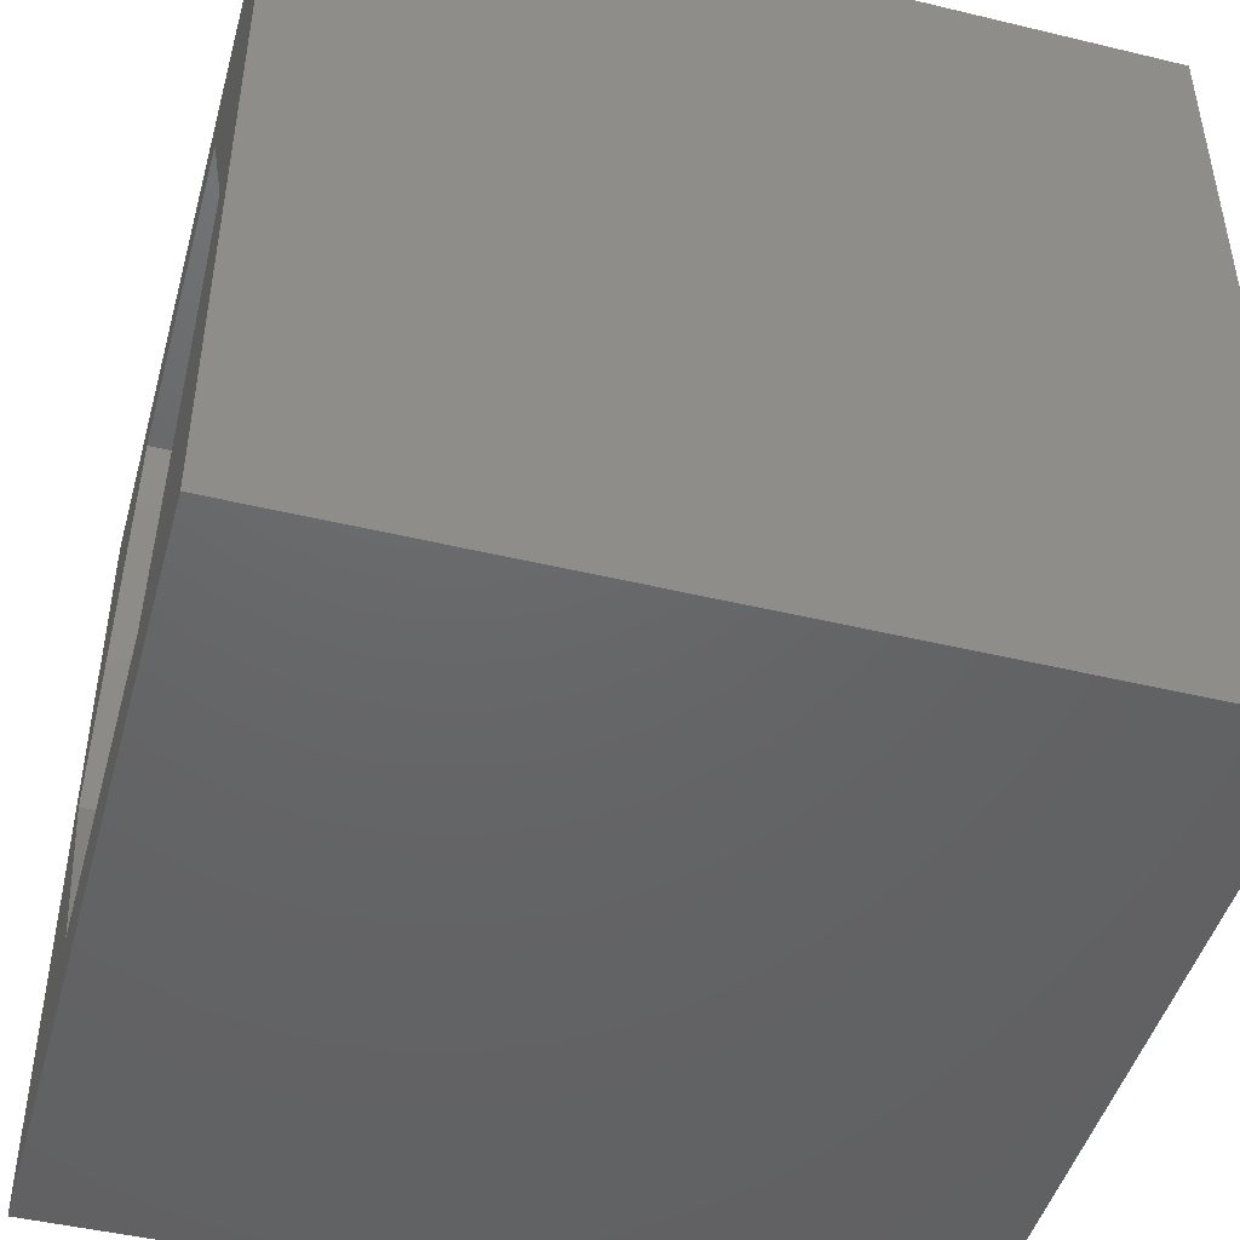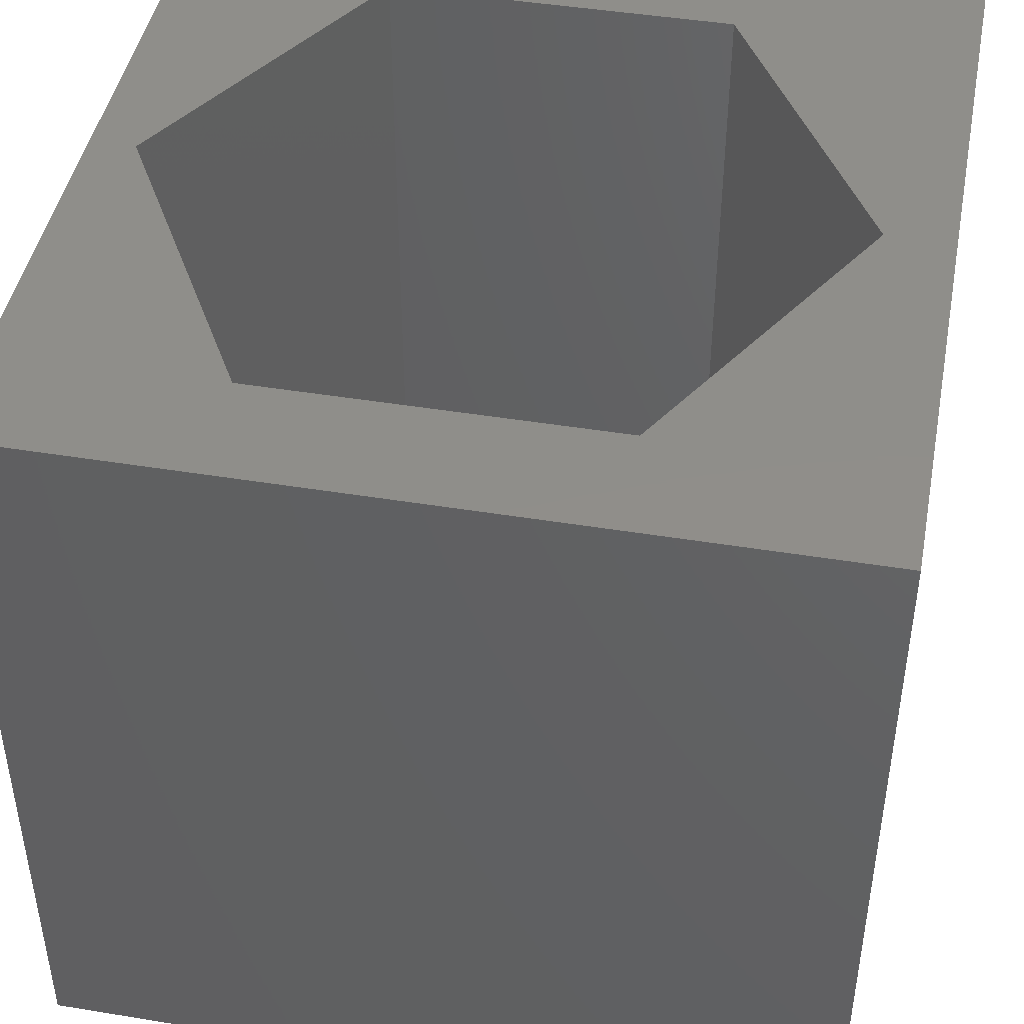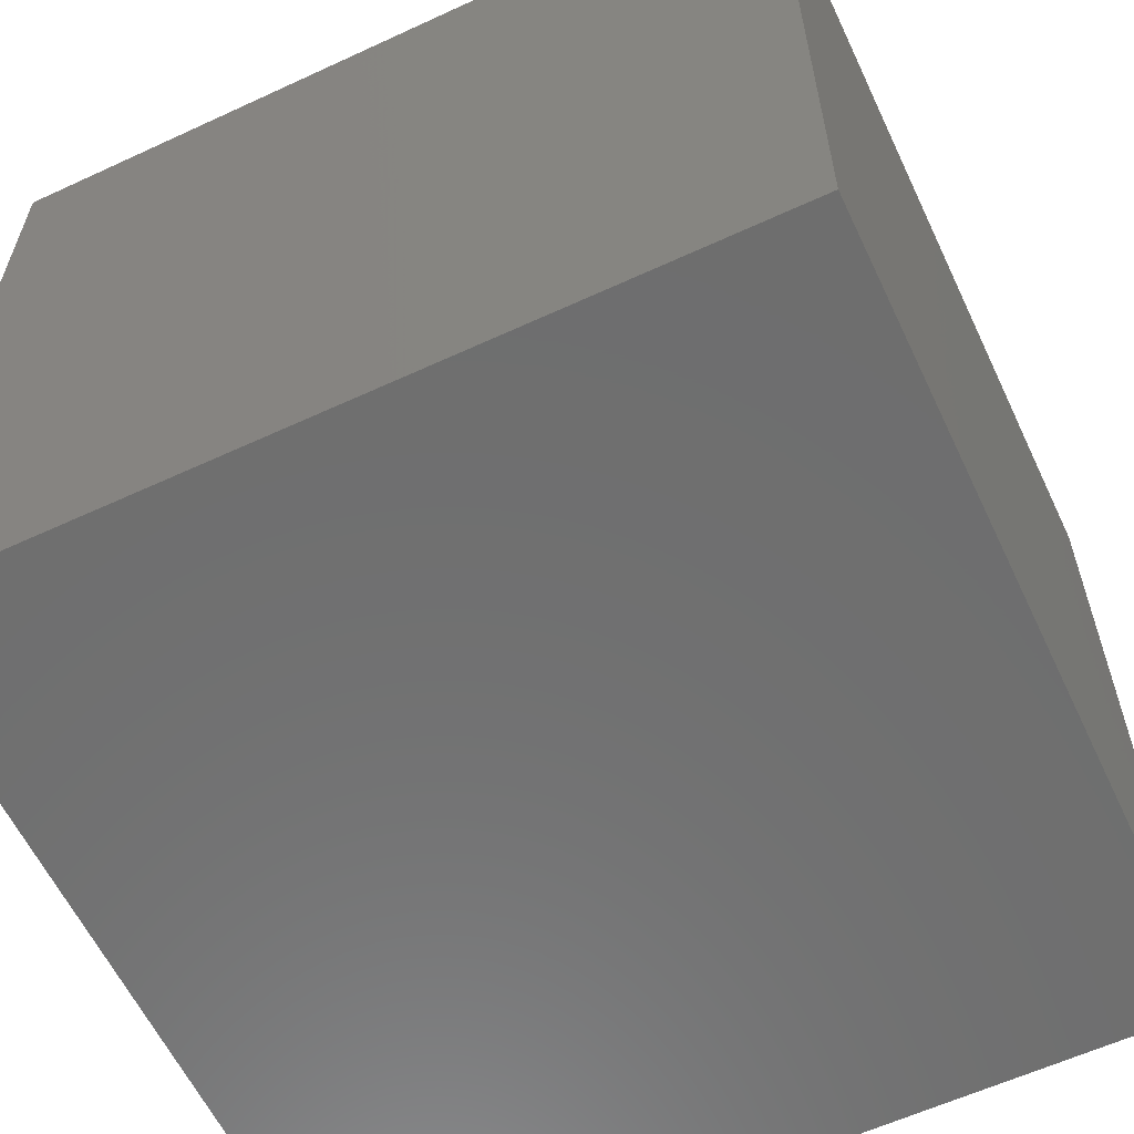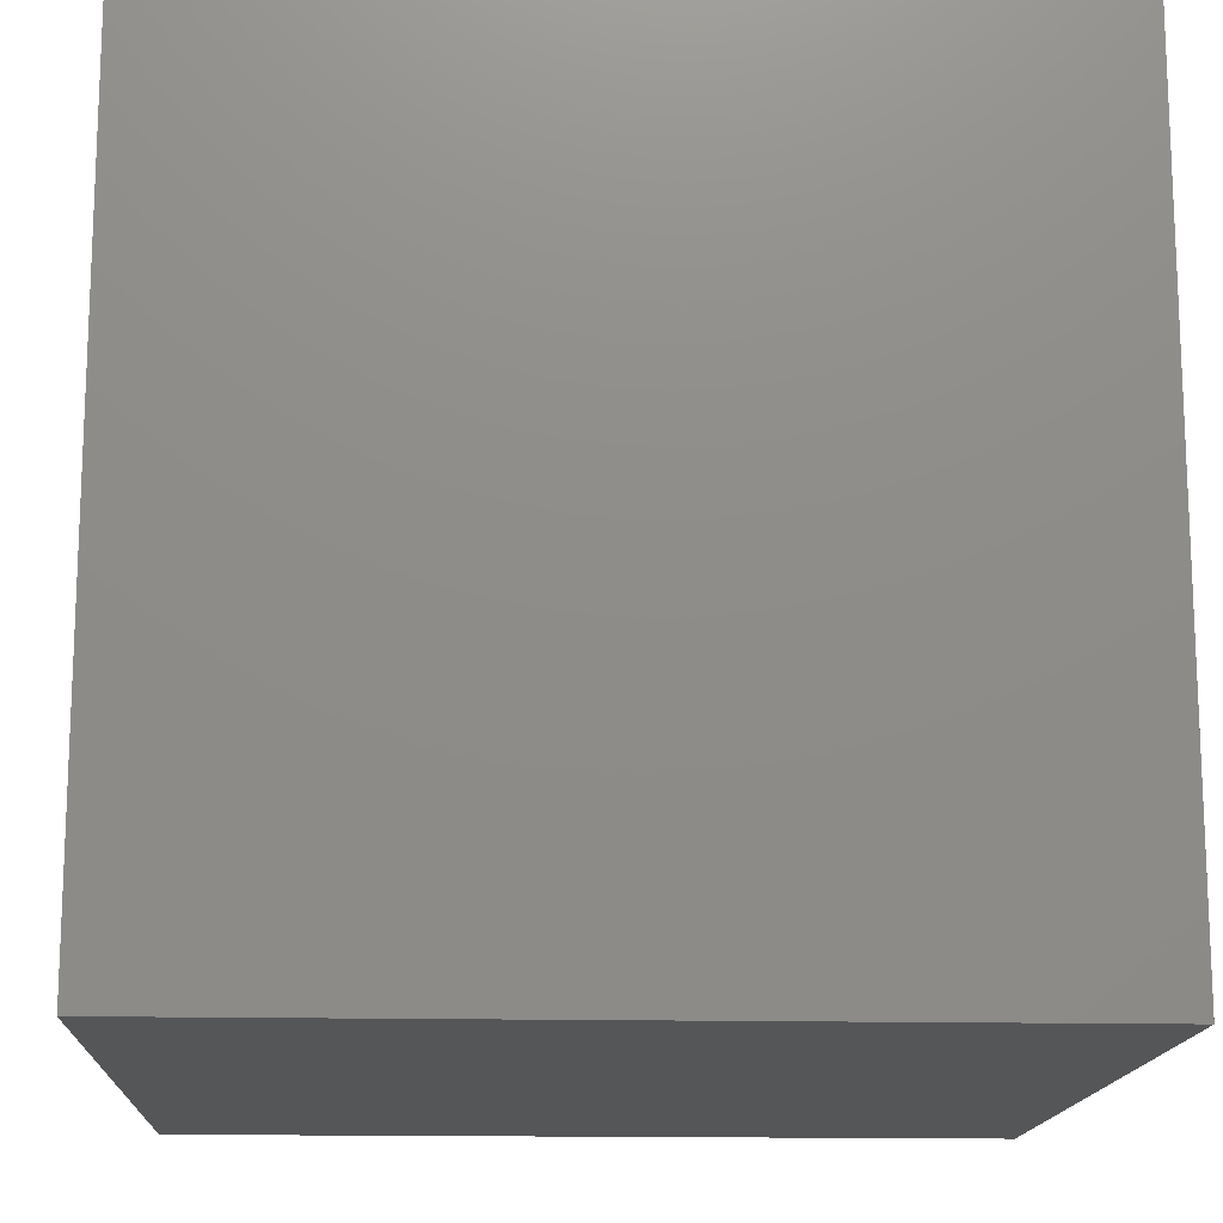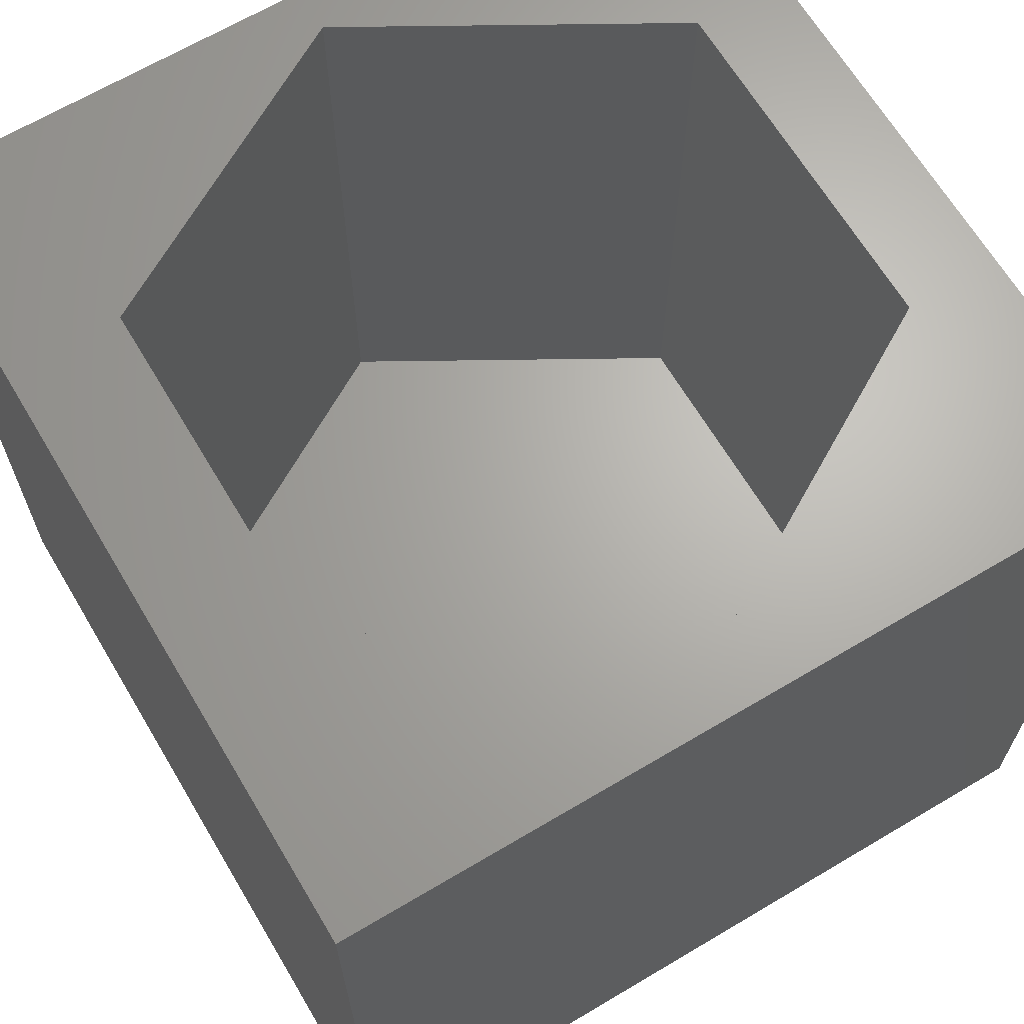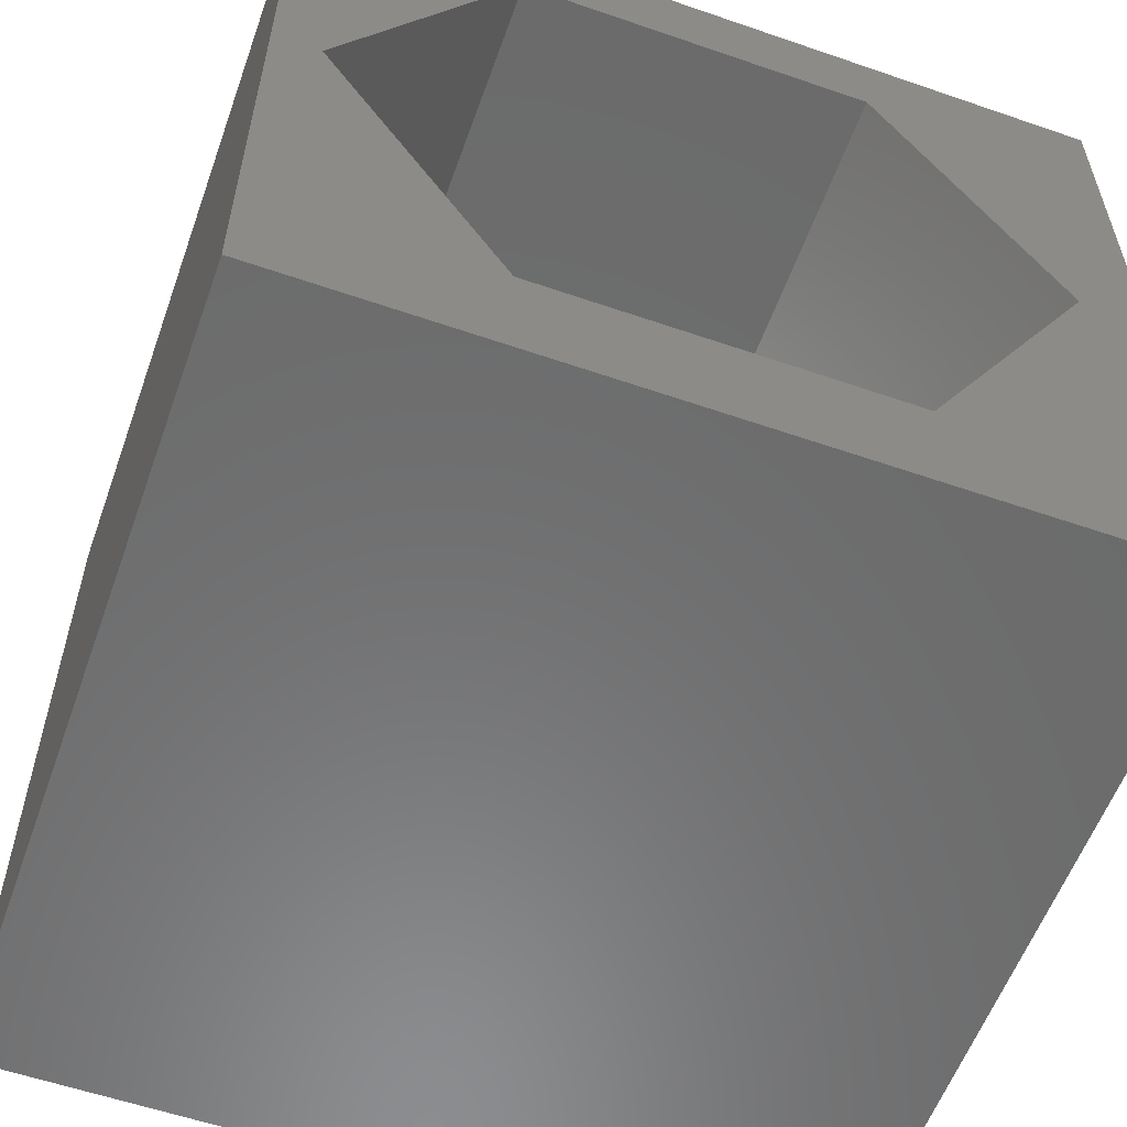
<metadata>
{"format":"stl","ext":"stl","renderer":"f3d","projection":"perspective","resolution":1024,"background":"white","views":[{"elev":-46.6,"azim":74.7,"up":"+Y"},{"elev":44.8,"azim":10.8,"up":"+Z"},{"elev":-60.4,"azim":-154.7,"up":"+Z"},{"elev":-15.1,"azim":-92.9,"up":"+Z"},{"elev":66.2,"azim":59.2,"up":"+Z"},{"elev":-57.7,"azim":-19.7,"up":"+Y"}]}
</metadata>
<code>
# stl→obj: 20 verts, 36 faces
v 0 10 10
v 0 10 0
v 0 0 10
v 0 0 0
v 10 10 10
v 9.176 5.119 10
v 10 0 10
v 7.022 1.388 10
v 2.714 1.388 10
v 0.5602 5.119 10
v 2.714 8.849 10
v 7.022 8.849 10
v 10 10 0
v 10 0 0
v 0.5602 5.119 1.572
v 2.714 8.849 1.572
v 7.022 8.849 1.572
v 9.176 5.119 1.572
v 7.022 1.388 1.572
v 2.714 1.388 1.572
f 1 2 3
f 3 2 4
f 5 6 7
f 7 6 8
f 7 8 3
f 8 9 3
f 3 9 10
f 3 10 1
f 1 10 11
f 1 11 5
f 5 11 12
f 5 12 6
f 13 5 14
f 14 5 7
f 2 13 4
f 4 13 14
f 5 13 1
f 1 13 2
f 14 7 4
f 4 7 3
f 15 16 10
f 10 16 11
f 16 17 11
f 11 17 12
f 17 18 12
f 12 18 6
f 18 19 6
f 6 19 8
f 19 20 8
f 8 20 9
f 20 15 9
f 9 15 10
f 20 19 15
f 15 19 18
f 15 18 16
f 16 18 17

</code>
